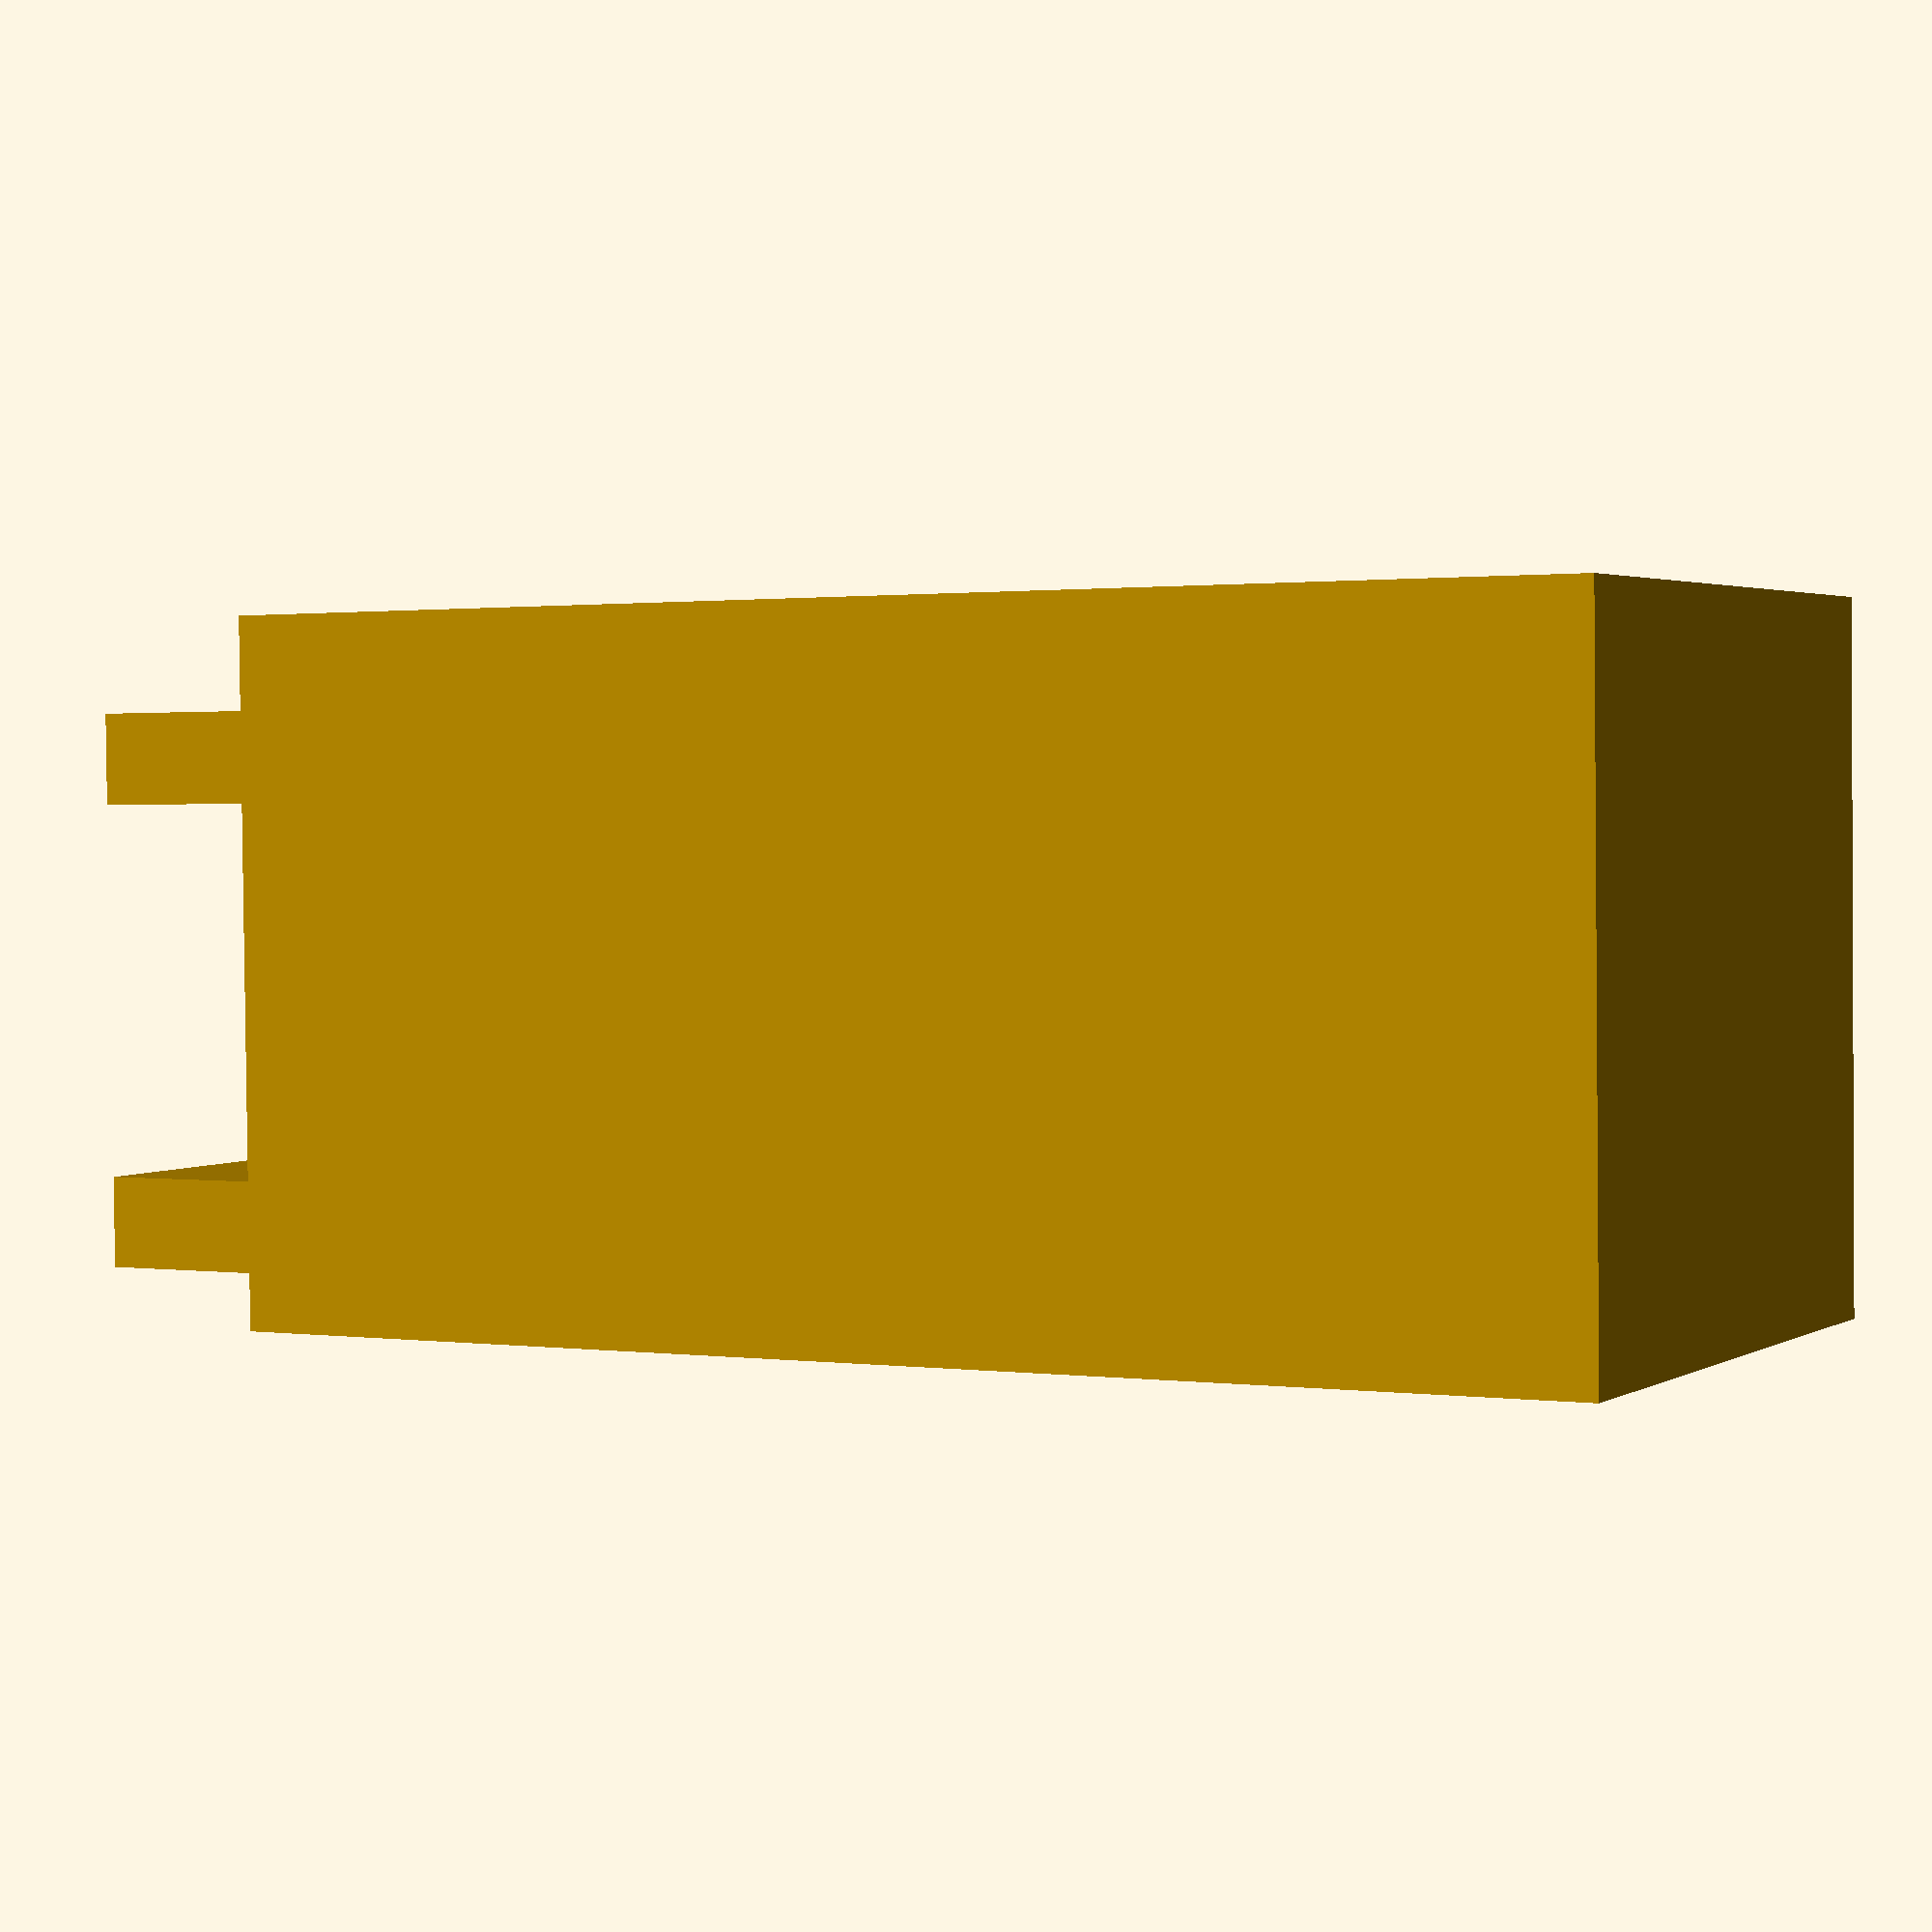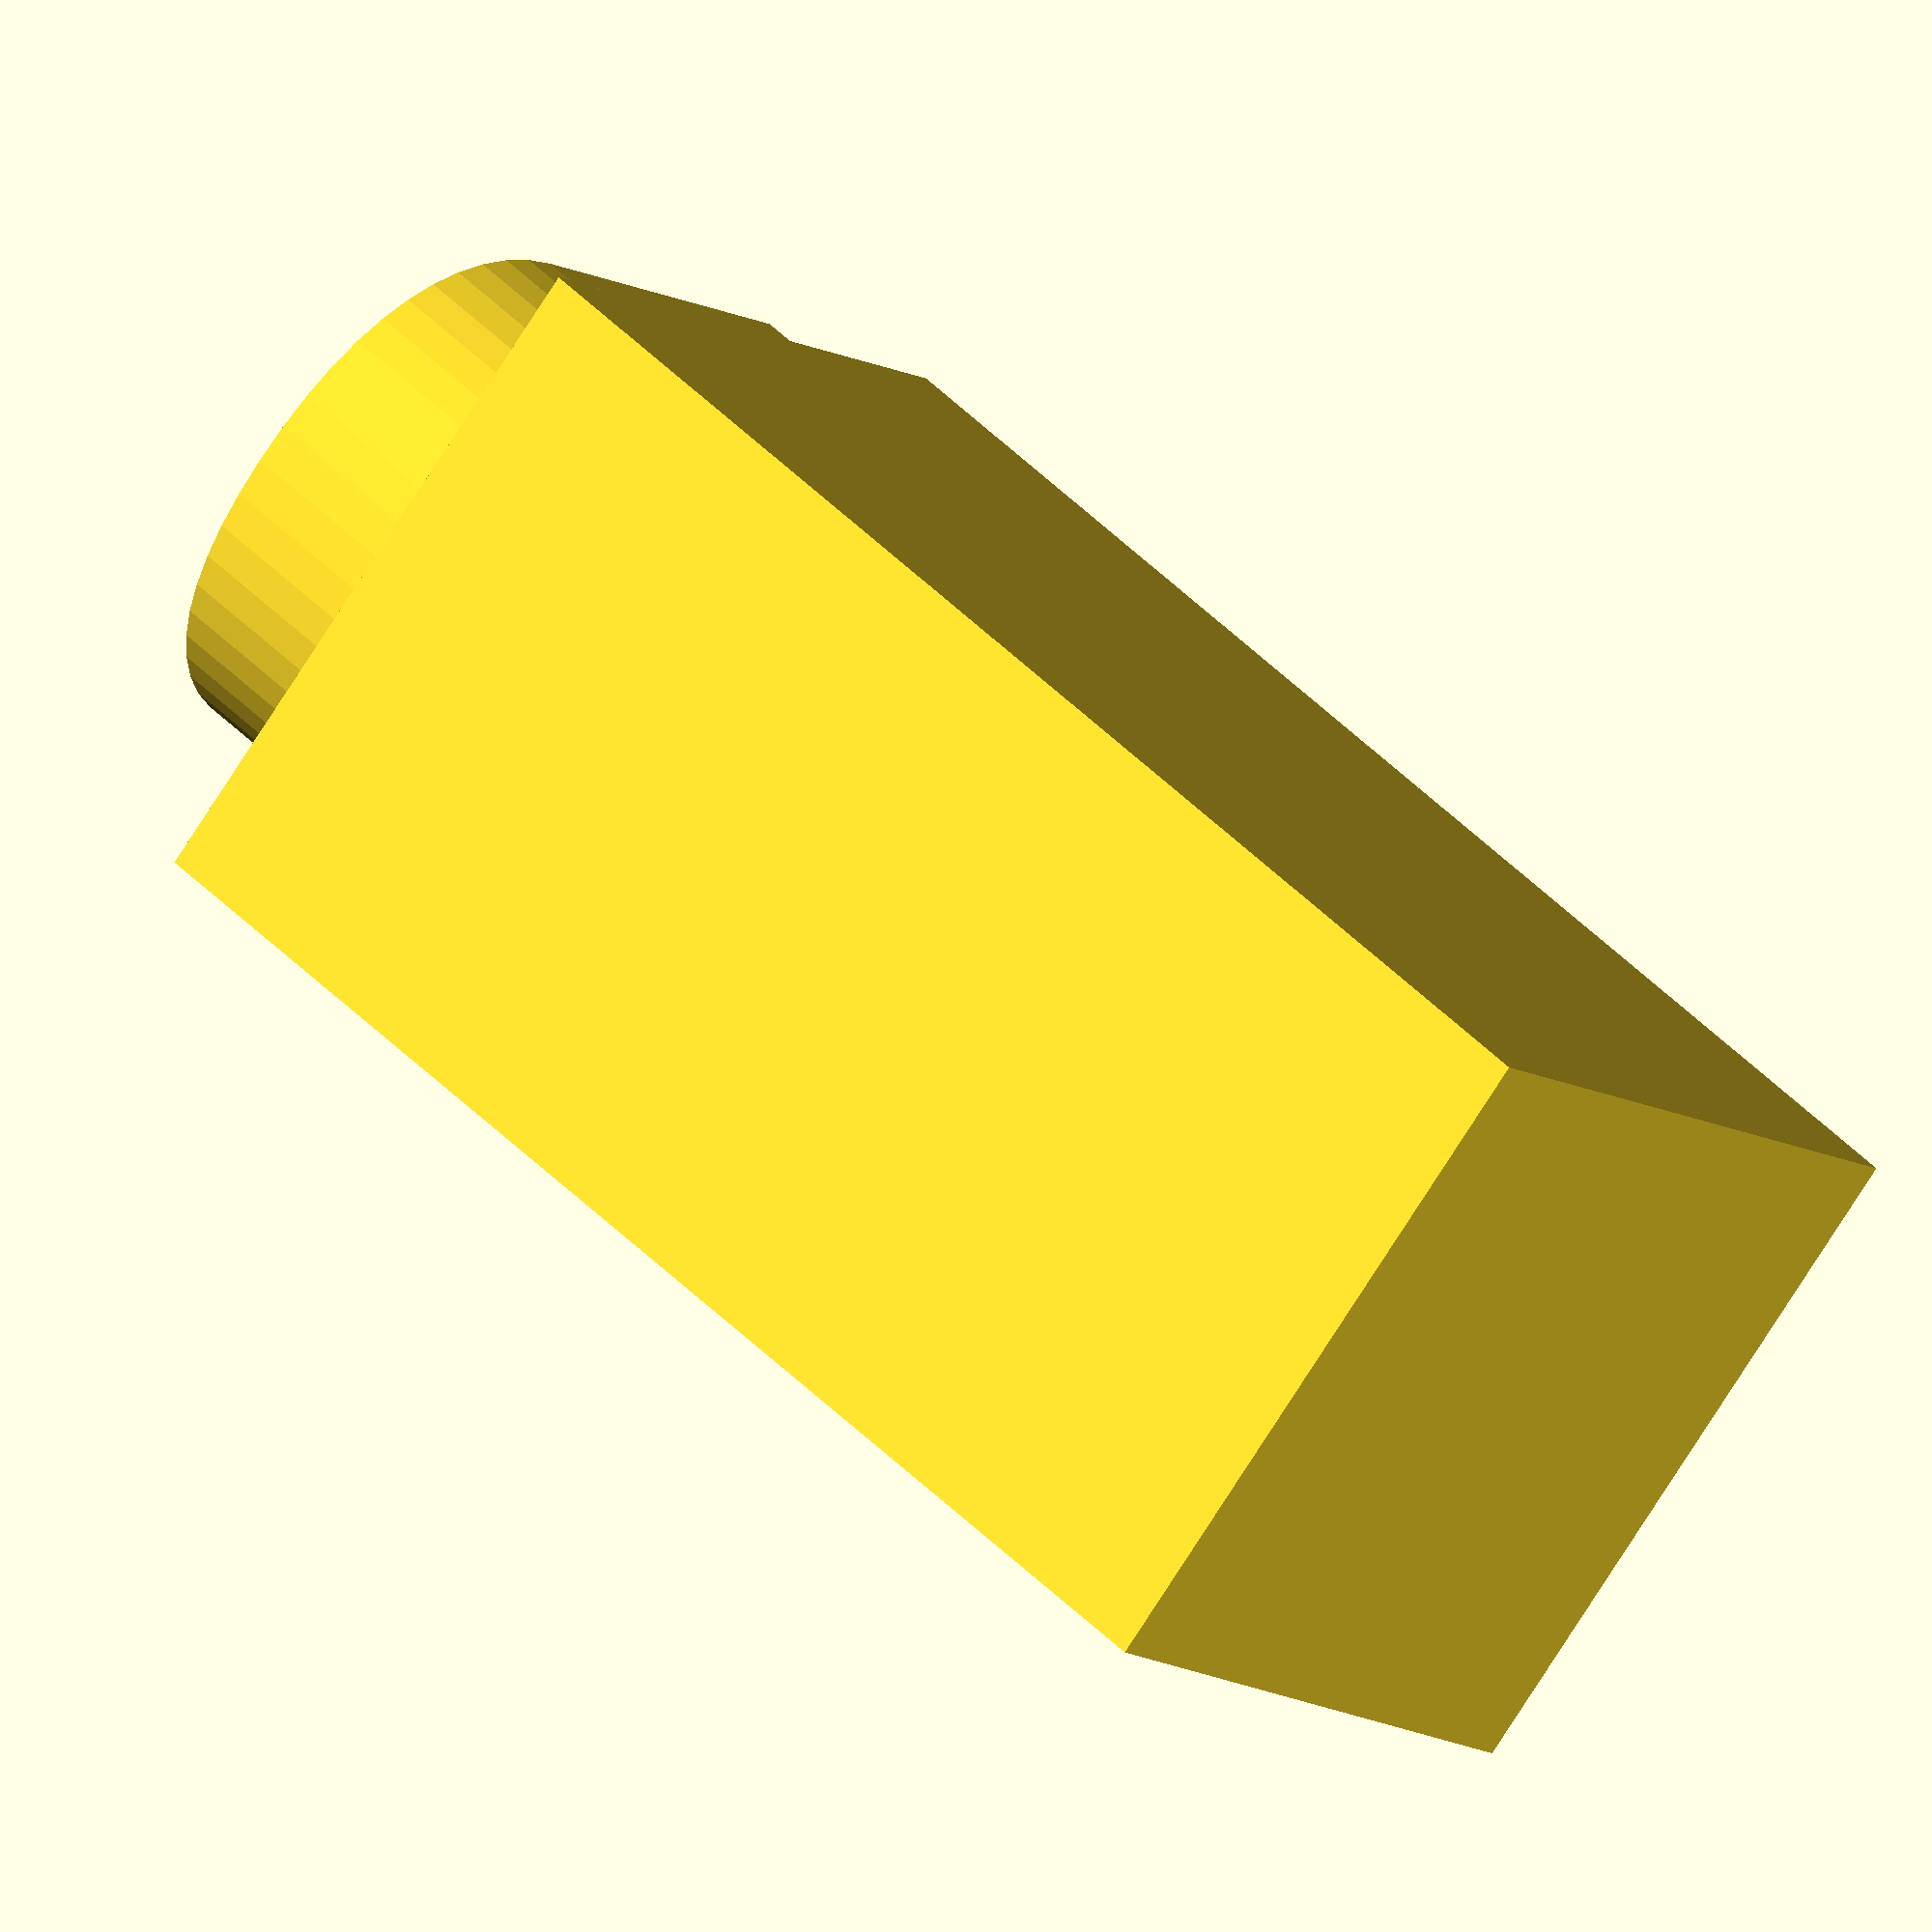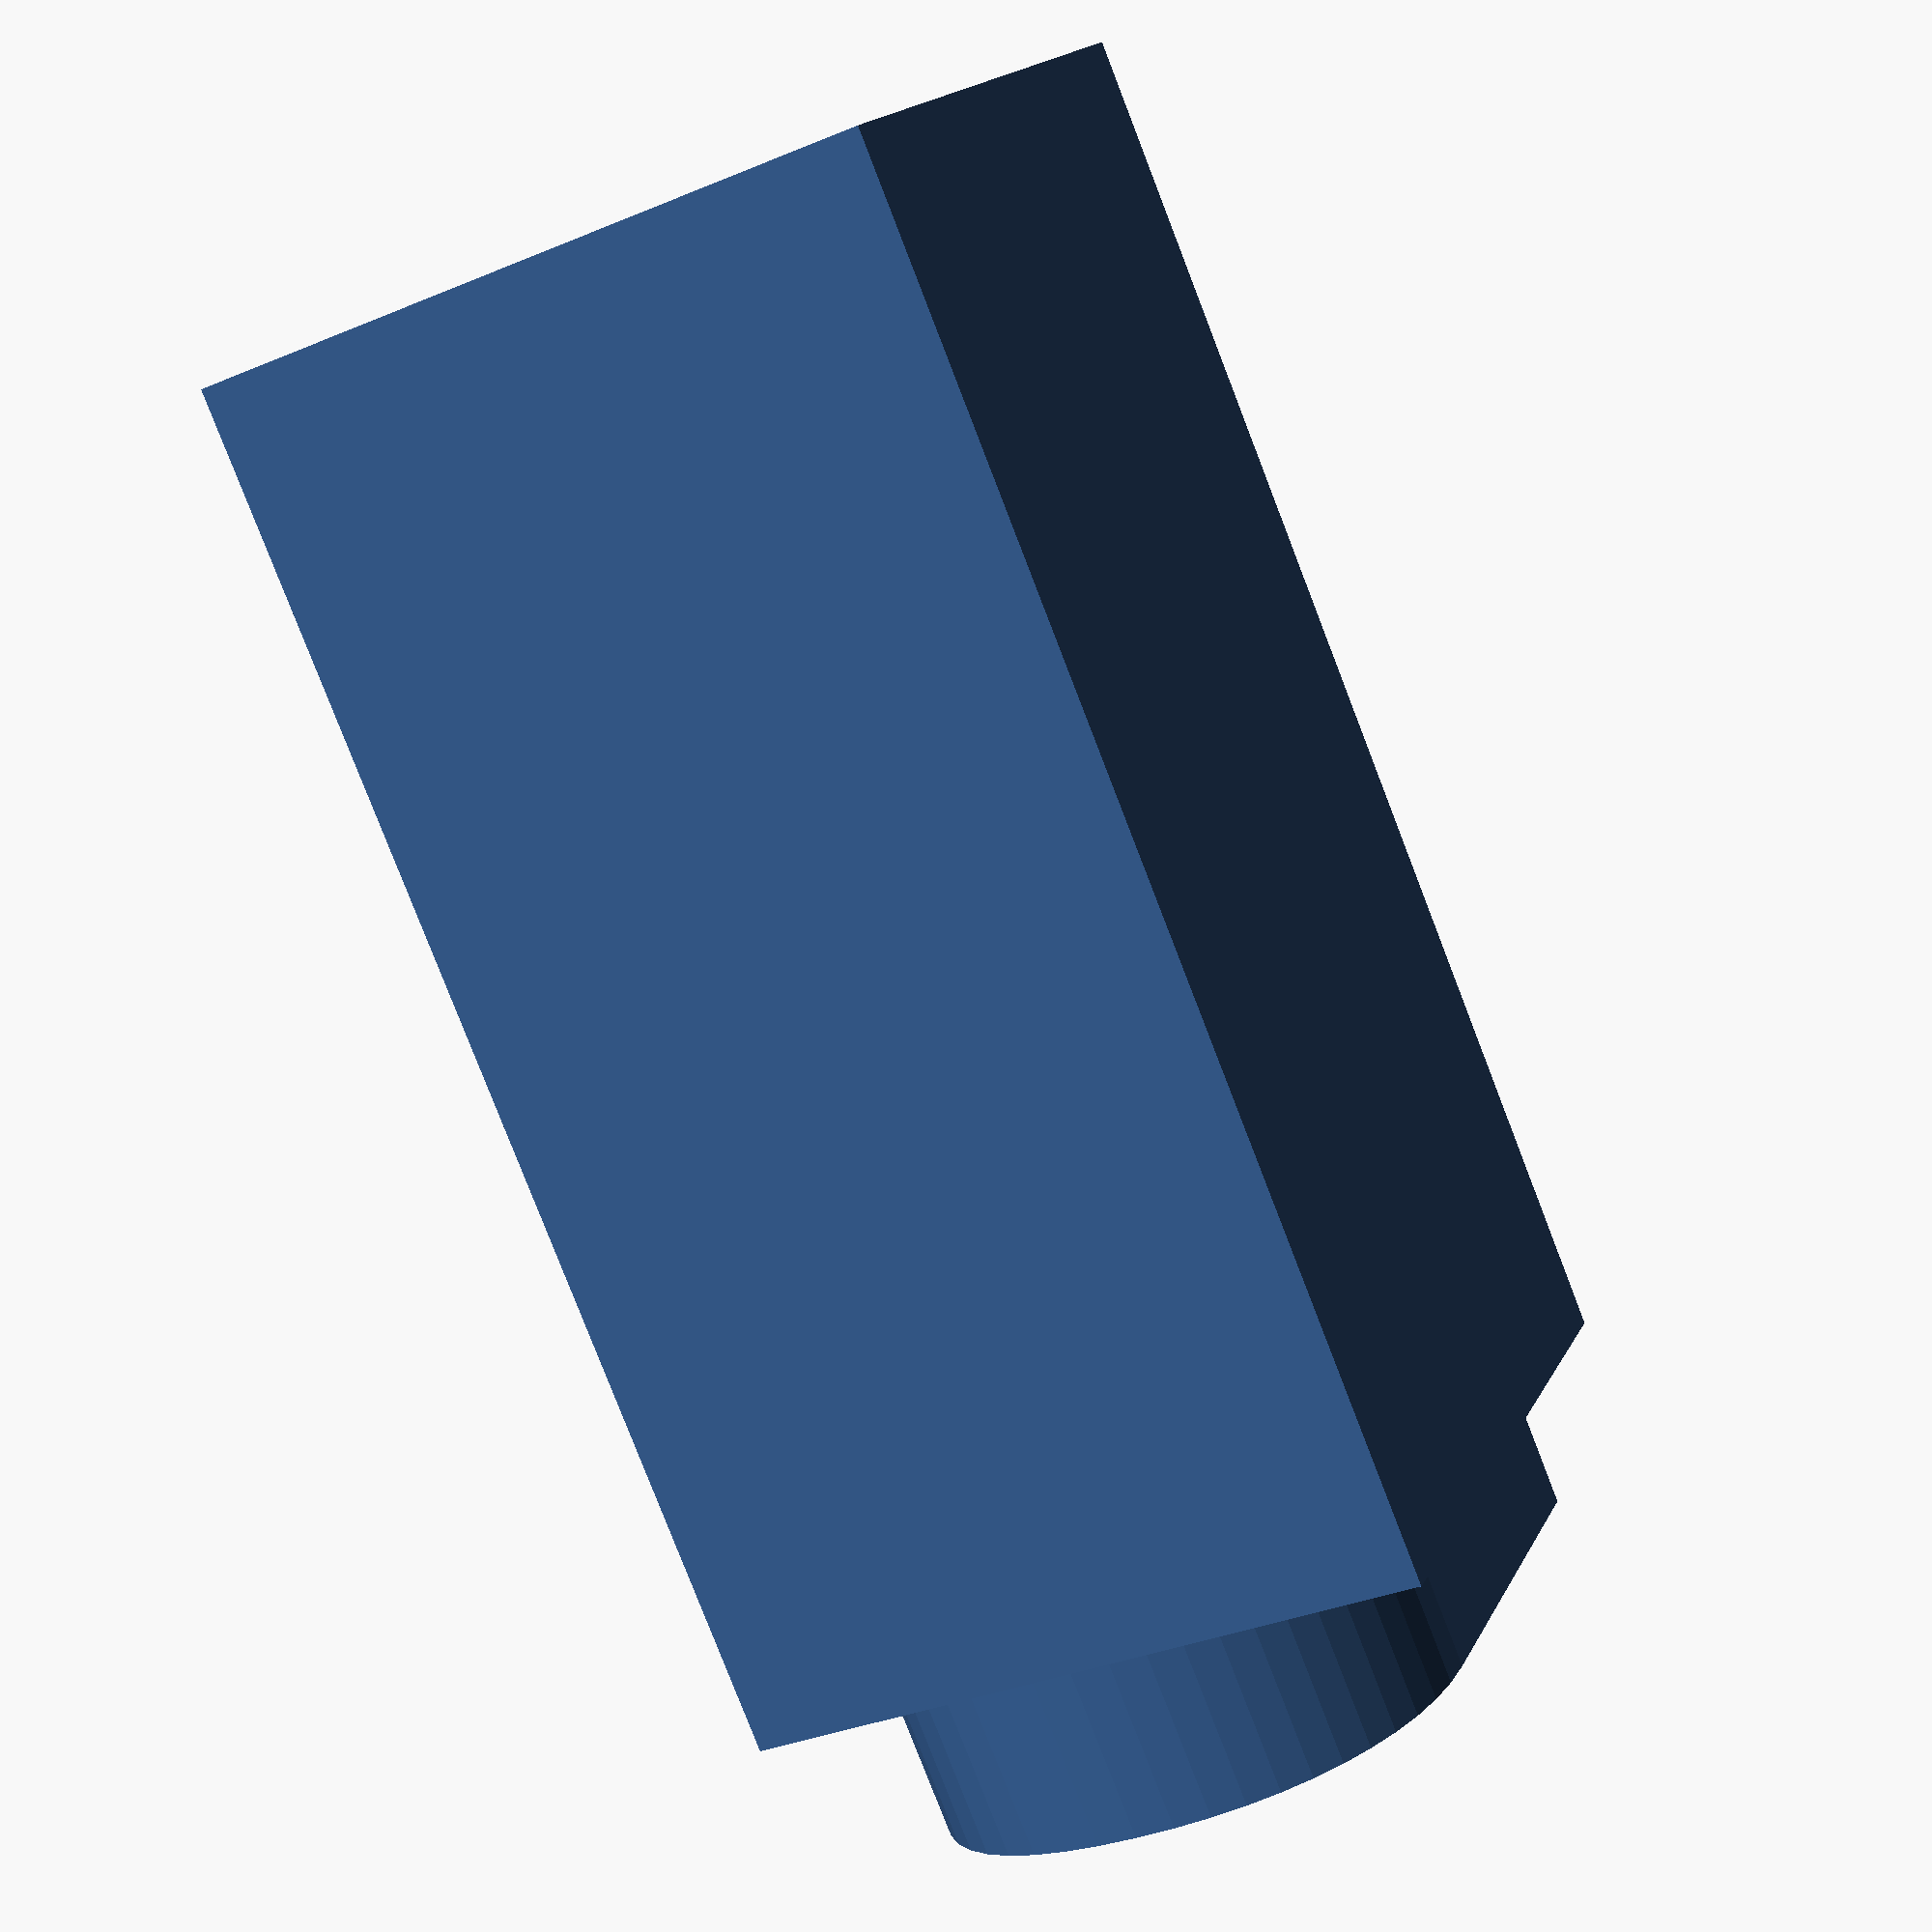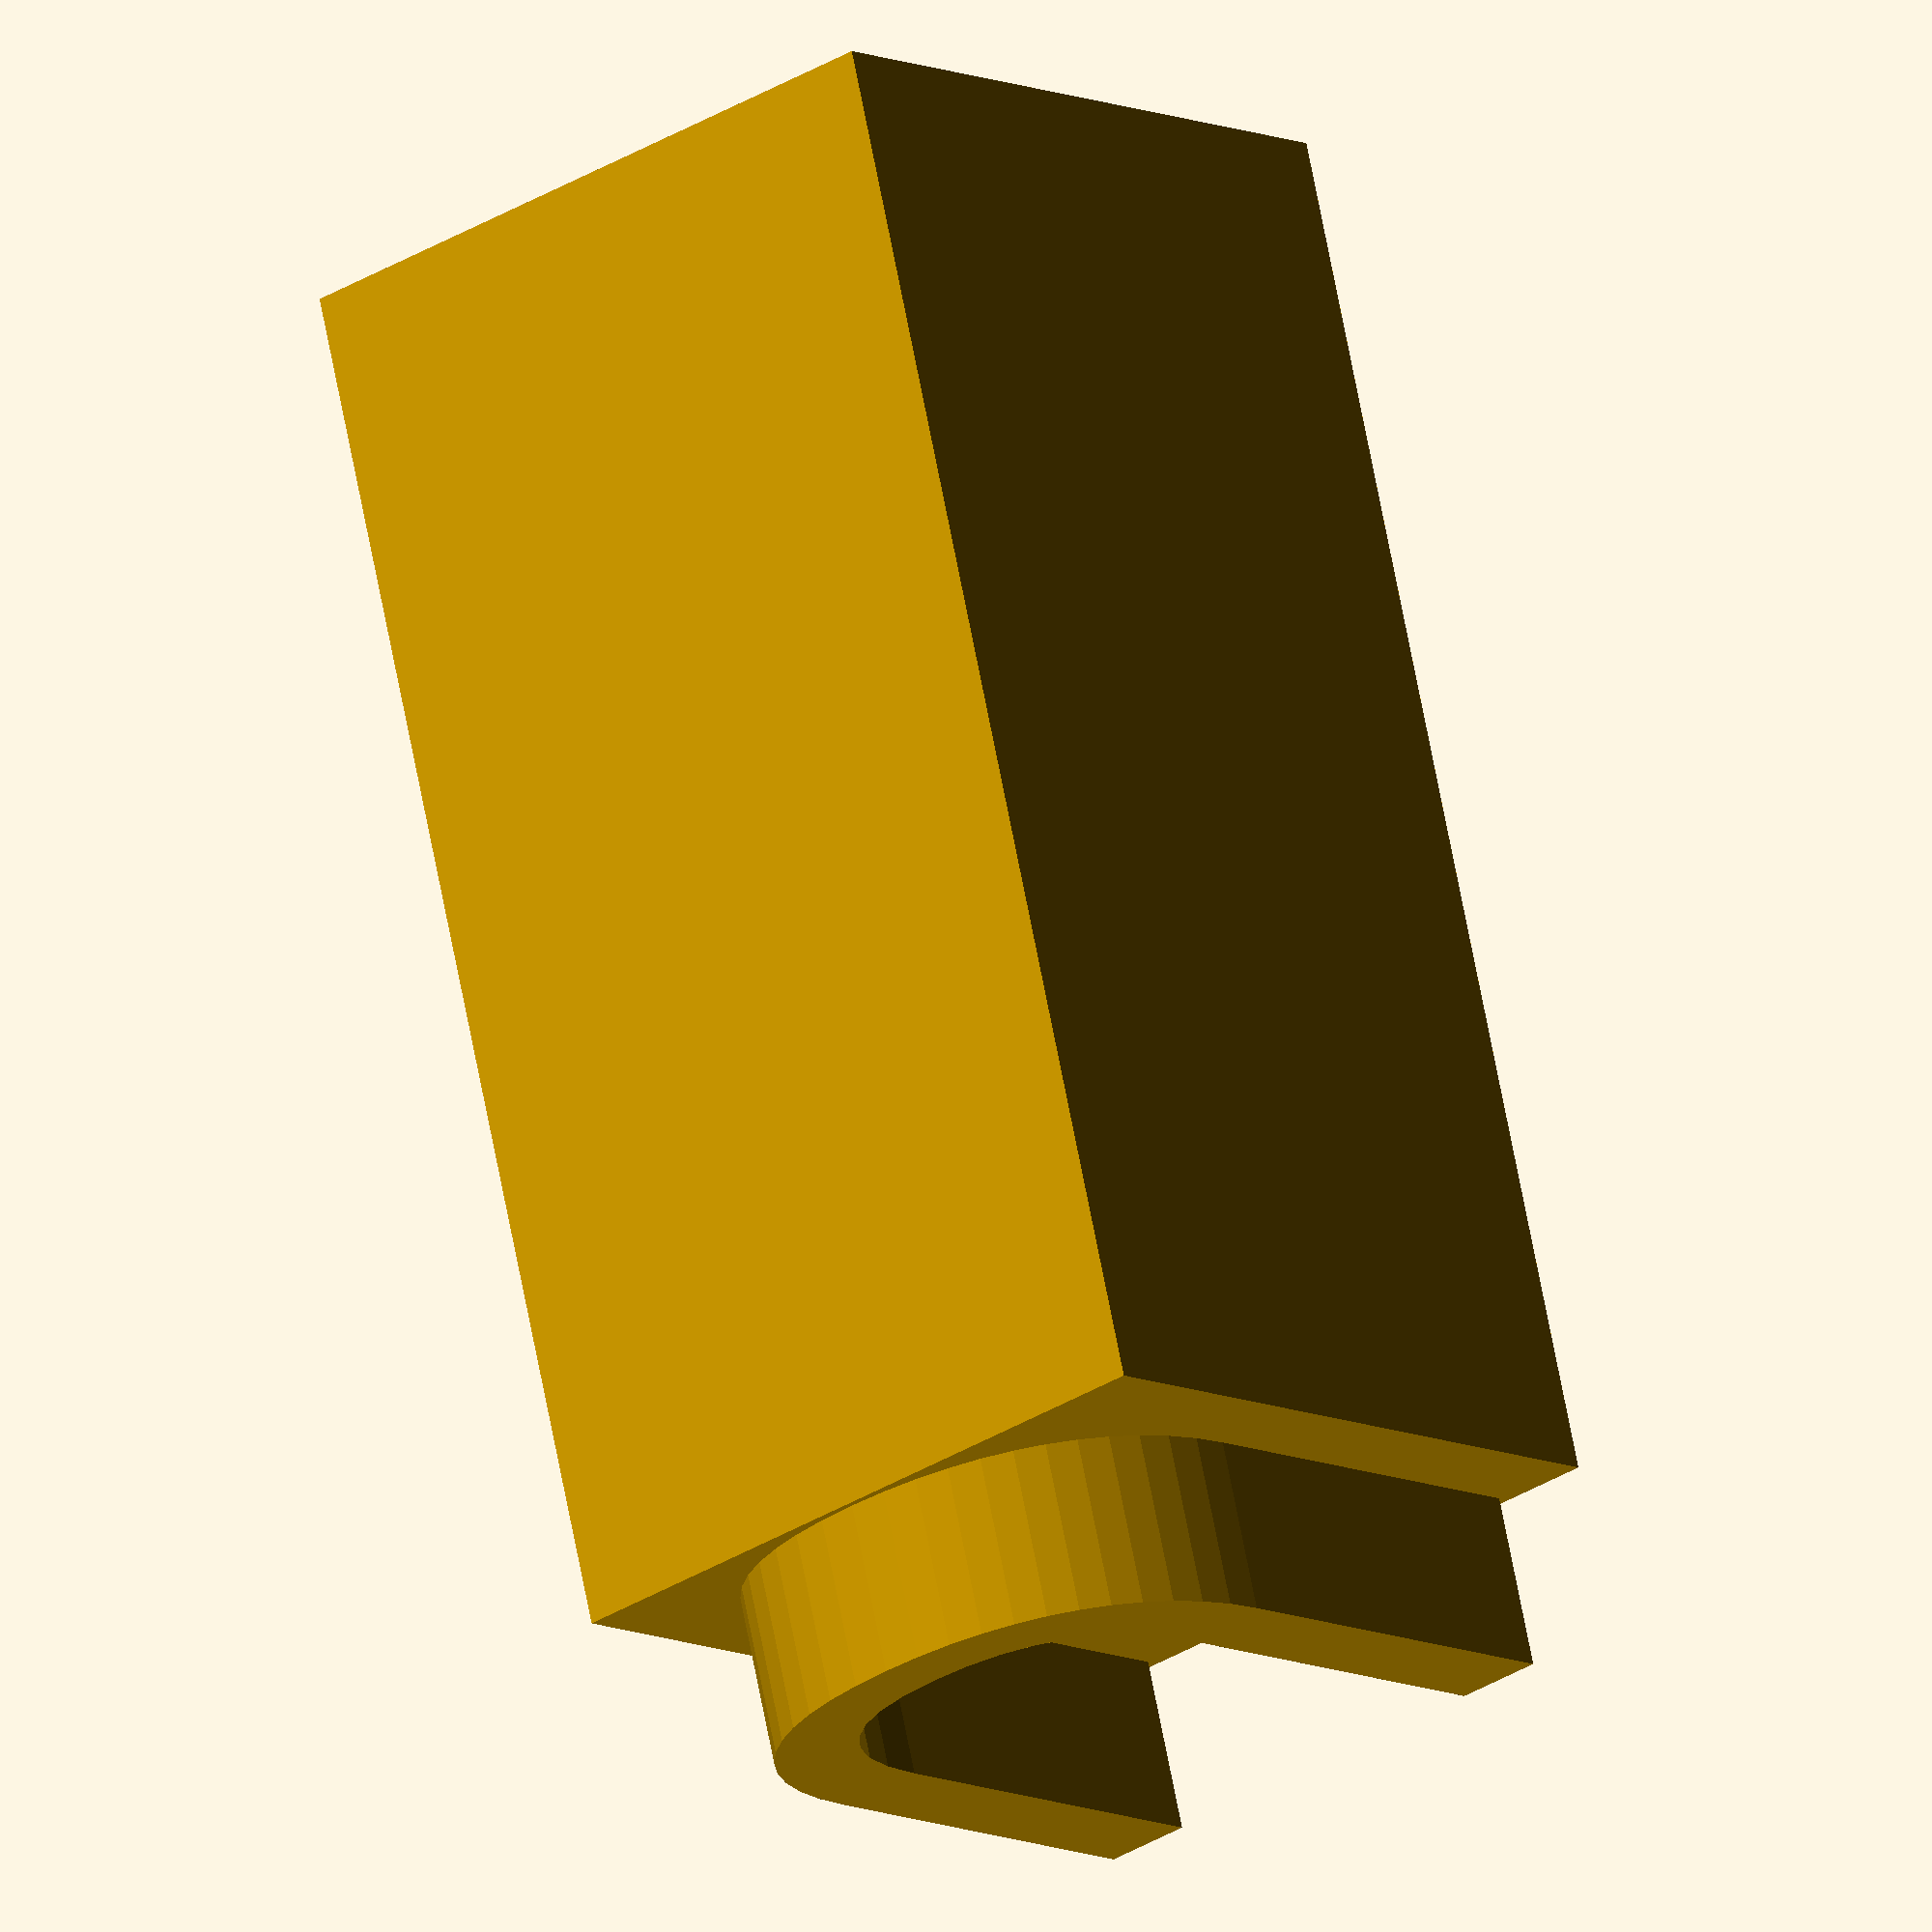
<openscad>

cube([20, 20, 40]);
translate([0.5, 0.5, 40]){
    linear_extrude(5){
        text("U", size=20);
    }
}

</openscad>
<views>
elev=179.0 azim=271.3 roll=62.0 proj=p view=solid
elev=312.0 azim=223.7 roll=138.2 proj=o view=wireframe
elev=80.8 azim=339.5 roll=201.2 proj=p view=wireframe
elev=108.9 azim=319.5 roll=191.0 proj=o view=solid
</views>
